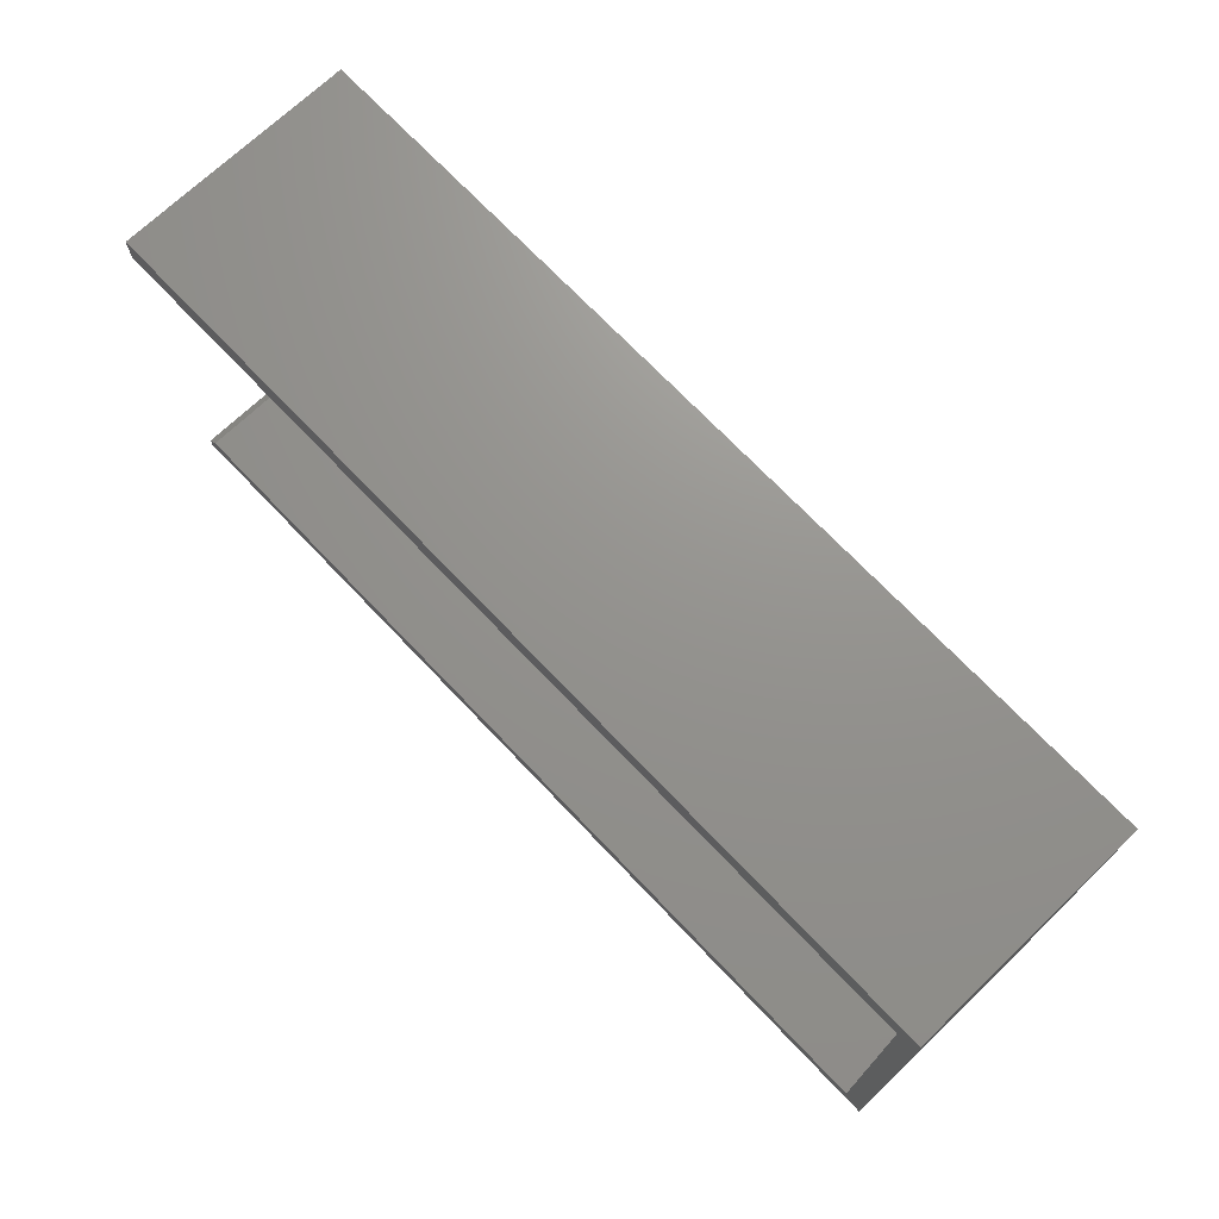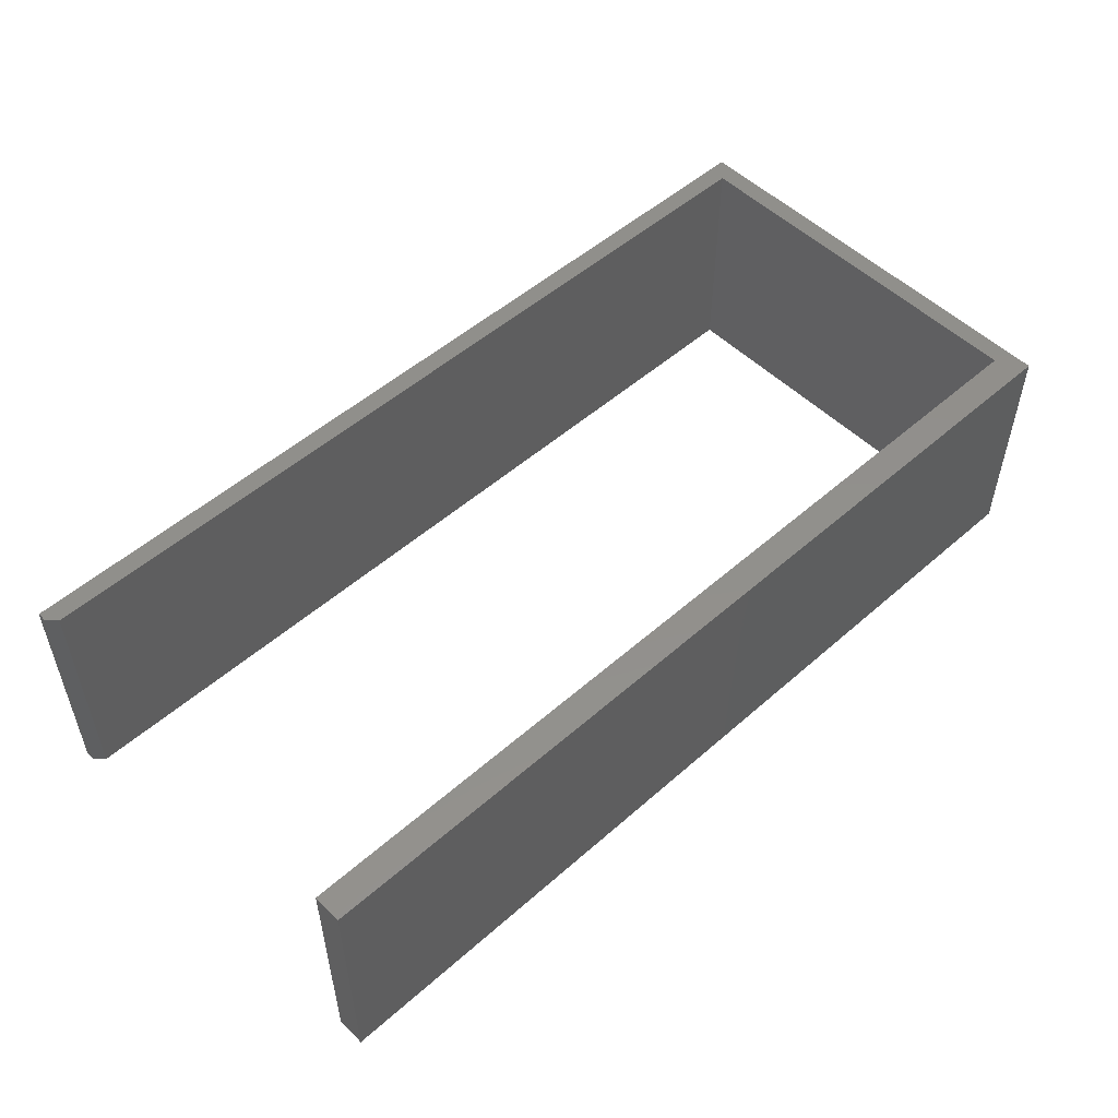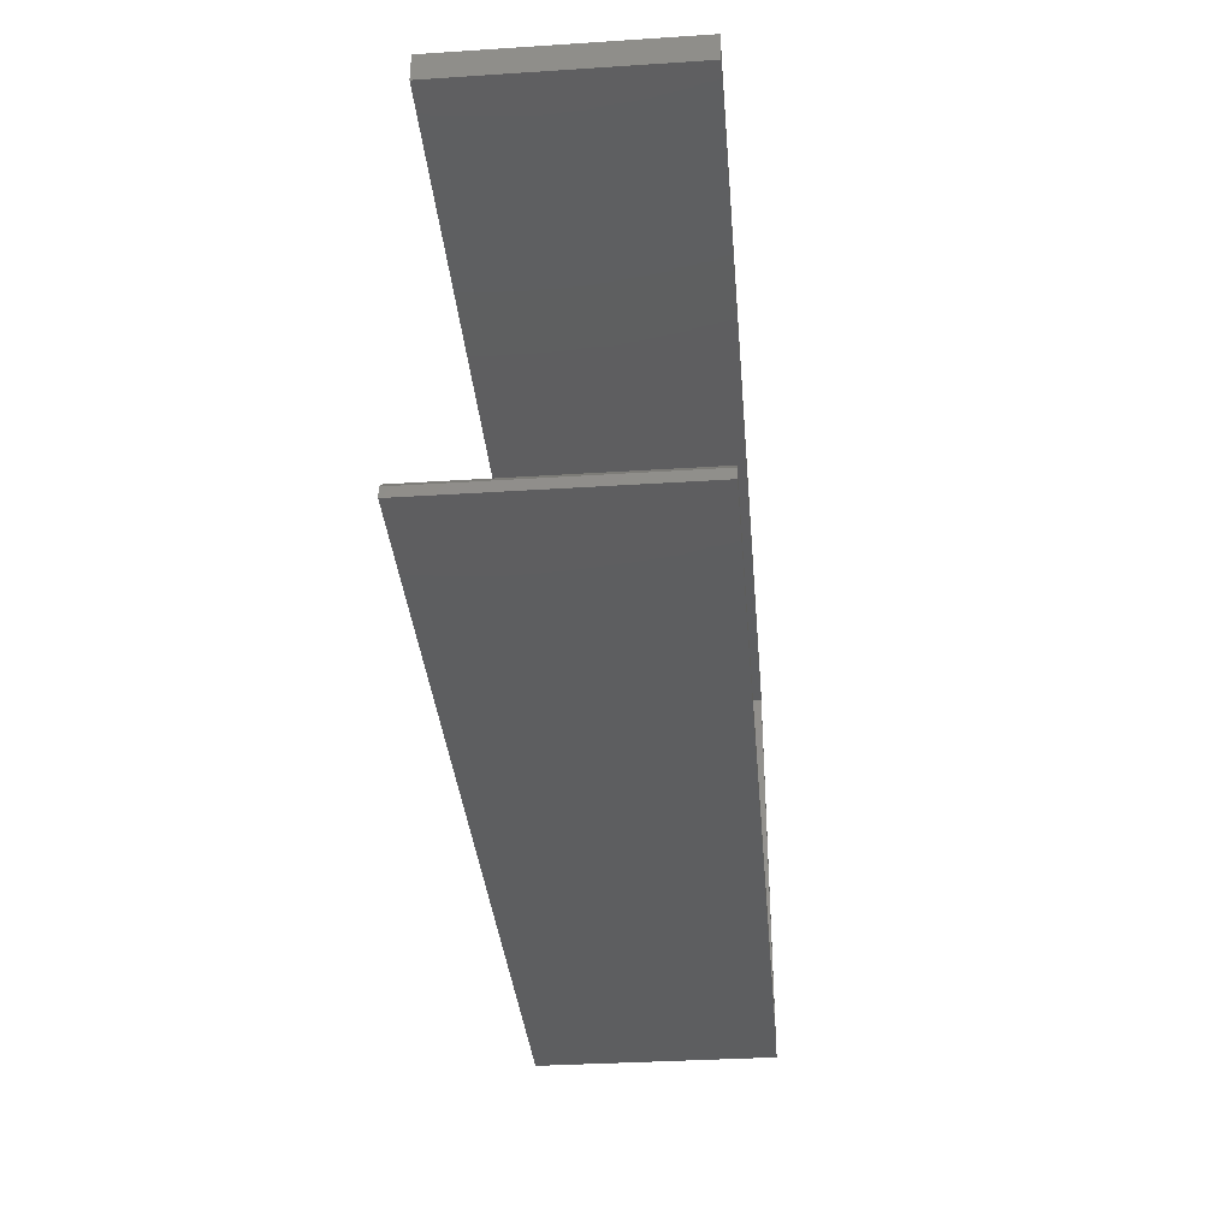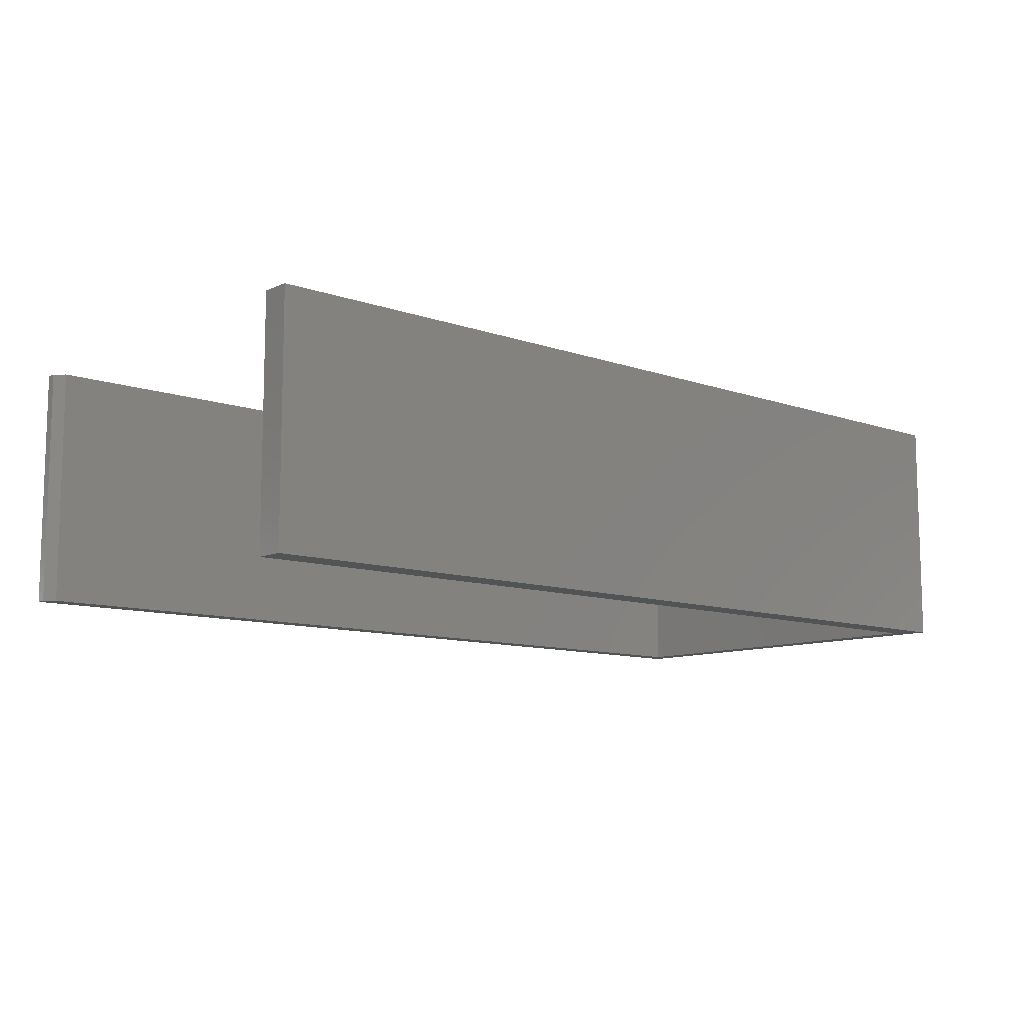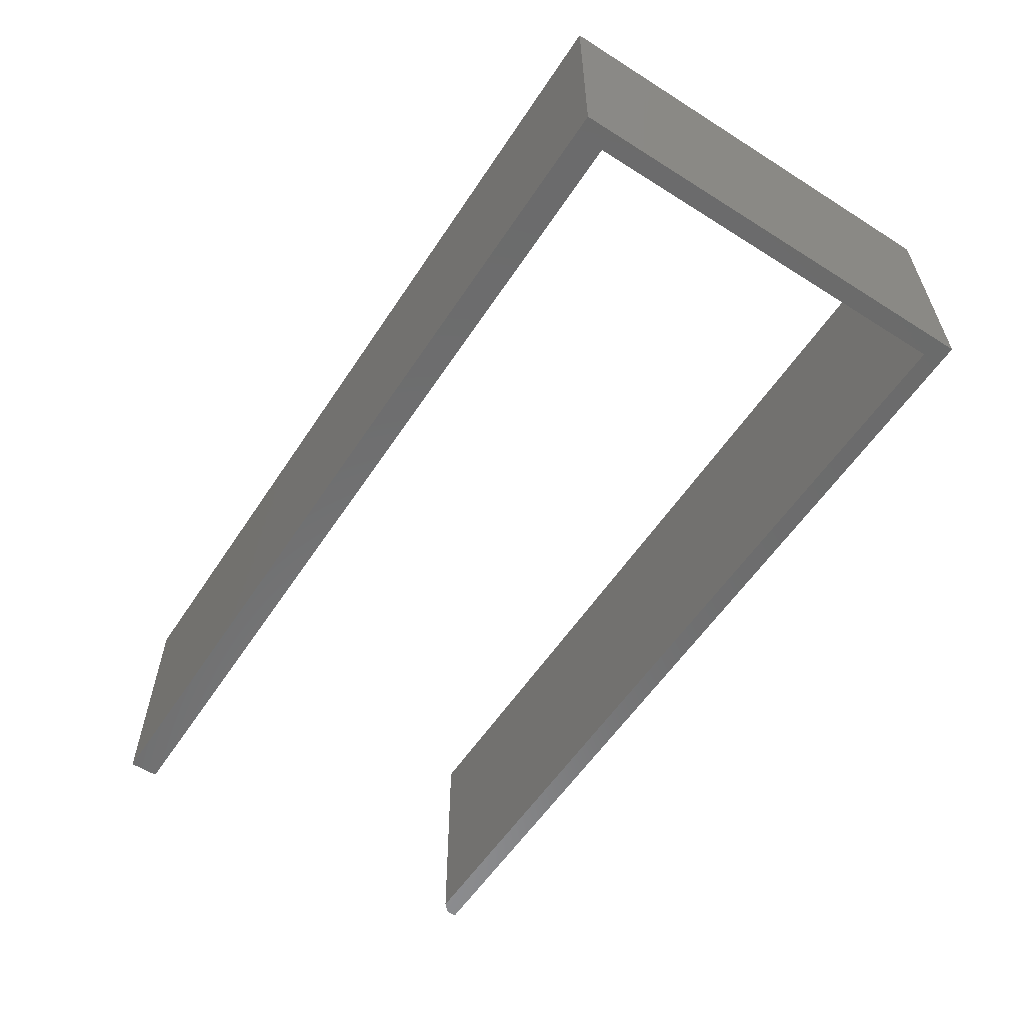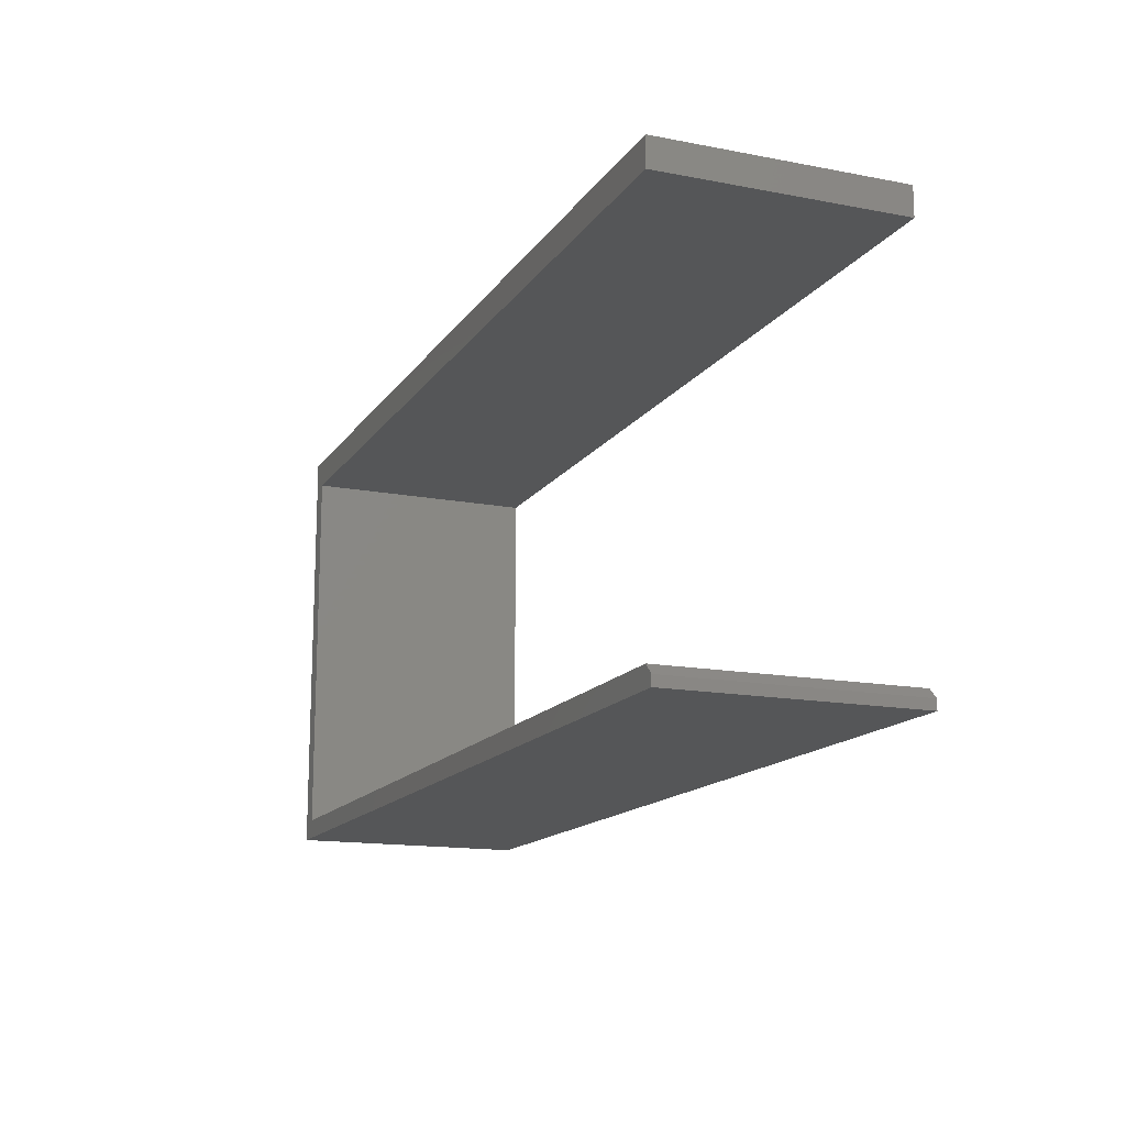
<metadata>
{"format":"stl","ext":"stl","renderer":"f3d","projection":"perspective","resolution":1024,"background":"white","views":[{"elev":71.4,"azim":-133.6,"up":"+Y"},{"elev":52.0,"azim":136.5,"up":"+Z"},{"elev":-35.0,"azim":94.9,"up":"+Y"},{"elev":-10.2,"azim":138.4,"up":"+Z"},{"elev":-57.7,"azim":-123.2,"up":"+Z"},{"elev":-14.9,"azim":67.7,"up":"+Y"}]}
</metadata>
<code>
# stl→obj: 20 verts, 36 faces
v -0.7342 -0.1639 0.1953
v -0.75 -0.1797 0.1953
v -0.007812 -0.1639 0.1953
v -0.7342 -0.006003 0.1953
v -0.75 0.1756 0.1953
v 0 -0.1717 0.1953
v 0 -0.1797 0.1953
v 0 0.1519 0.1953
v 0 0.1756 0.1953
v -0.7342 0.1519 0.1953
v -0.007812 -0.1639 0
v -0.75 -0.1797 0
v -0.7342 -0.1639 0
v -0.7342 -0.006003 0
v -0.75 0.1756 0
v 0 -0.1717 0
v 0 -0.1797 0
v -0.7342 0.1519 0
v 0 0.1756 0
v 0 0.1519 0
f 1 2 3
f 1 4 2
f 4 5 2
f 2 6 3
f 2 7 6
f 8 9 10
f 10 9 5
f 10 5 4
f 11 12 13
f 12 14 13
f 12 15 14
f 11 16 12
f 16 17 12
f 14 15 18
f 18 15 19
f 18 19 20
f 3 11 1
f 1 11 13
f 7 17 6
f 6 17 16
f 16 11 6
f 6 11 3
f 5 15 2
f 2 15 12
f 9 19 5
f 5 19 15
f 8 20 9
f 9 20 19
f 10 18 8
f 8 18 20
f 4 14 10
f 10 14 18
f 1 13 4
f 4 13 14
f 2 12 7
f 7 12 17

</code>
